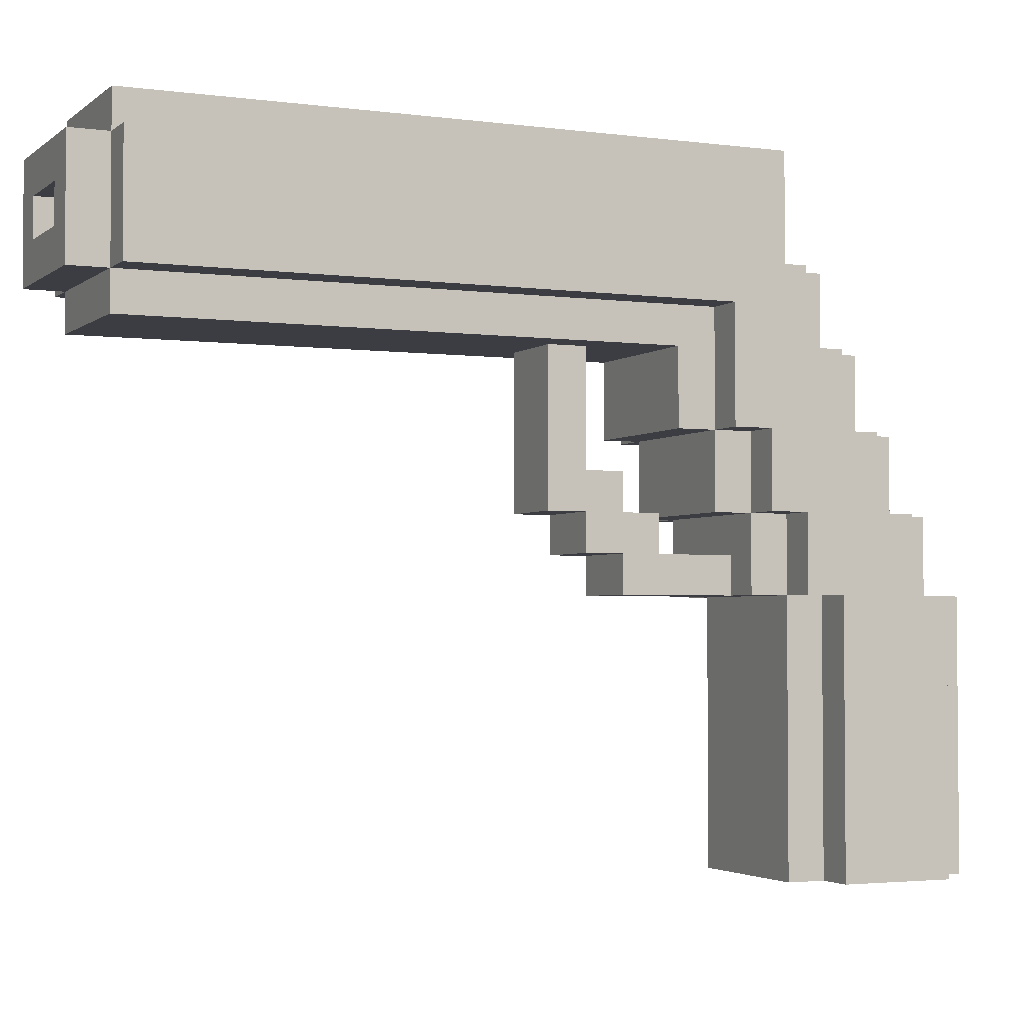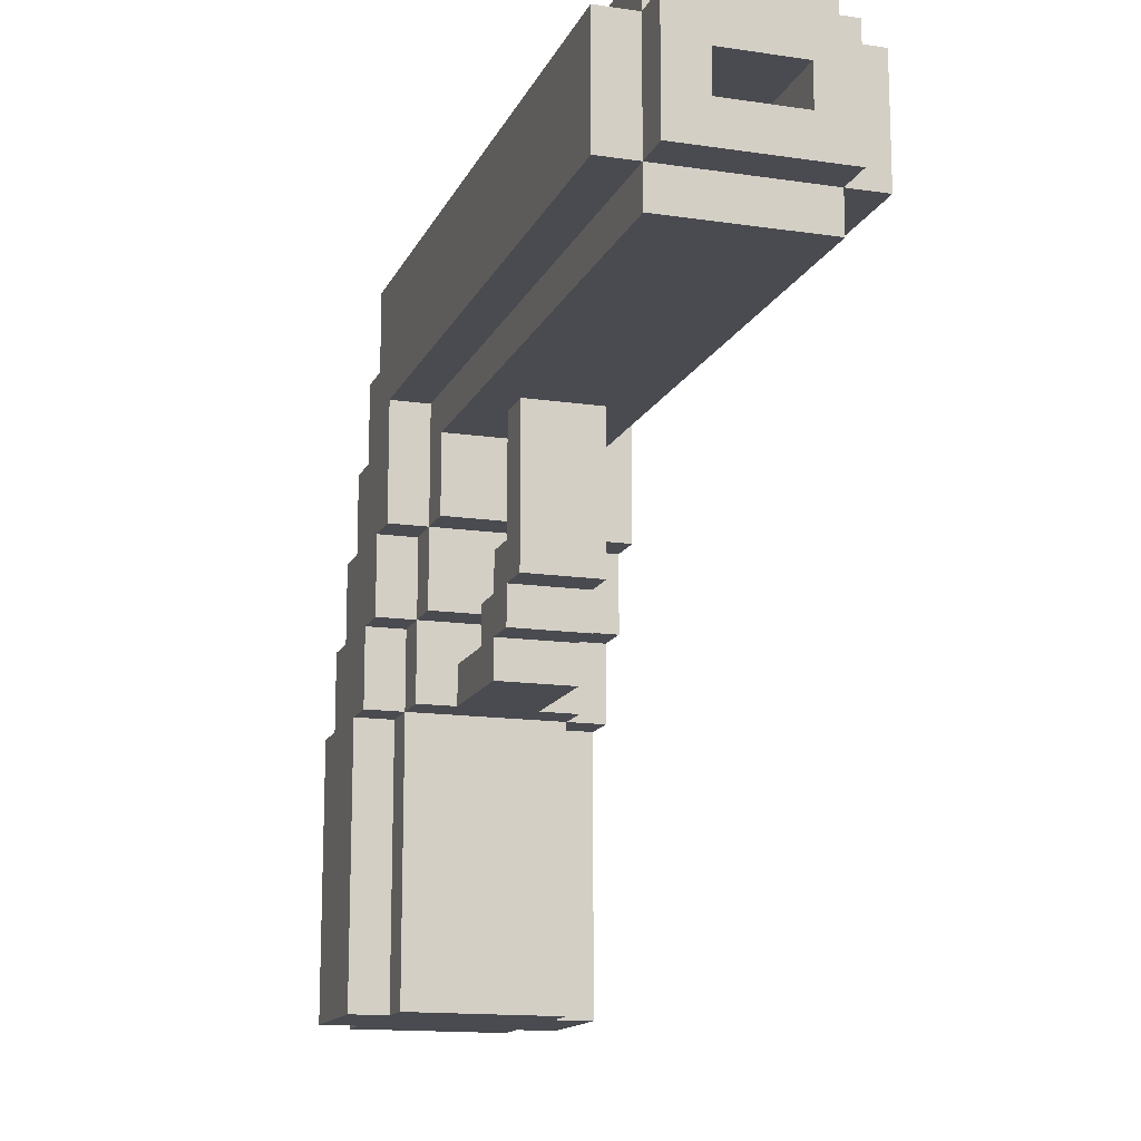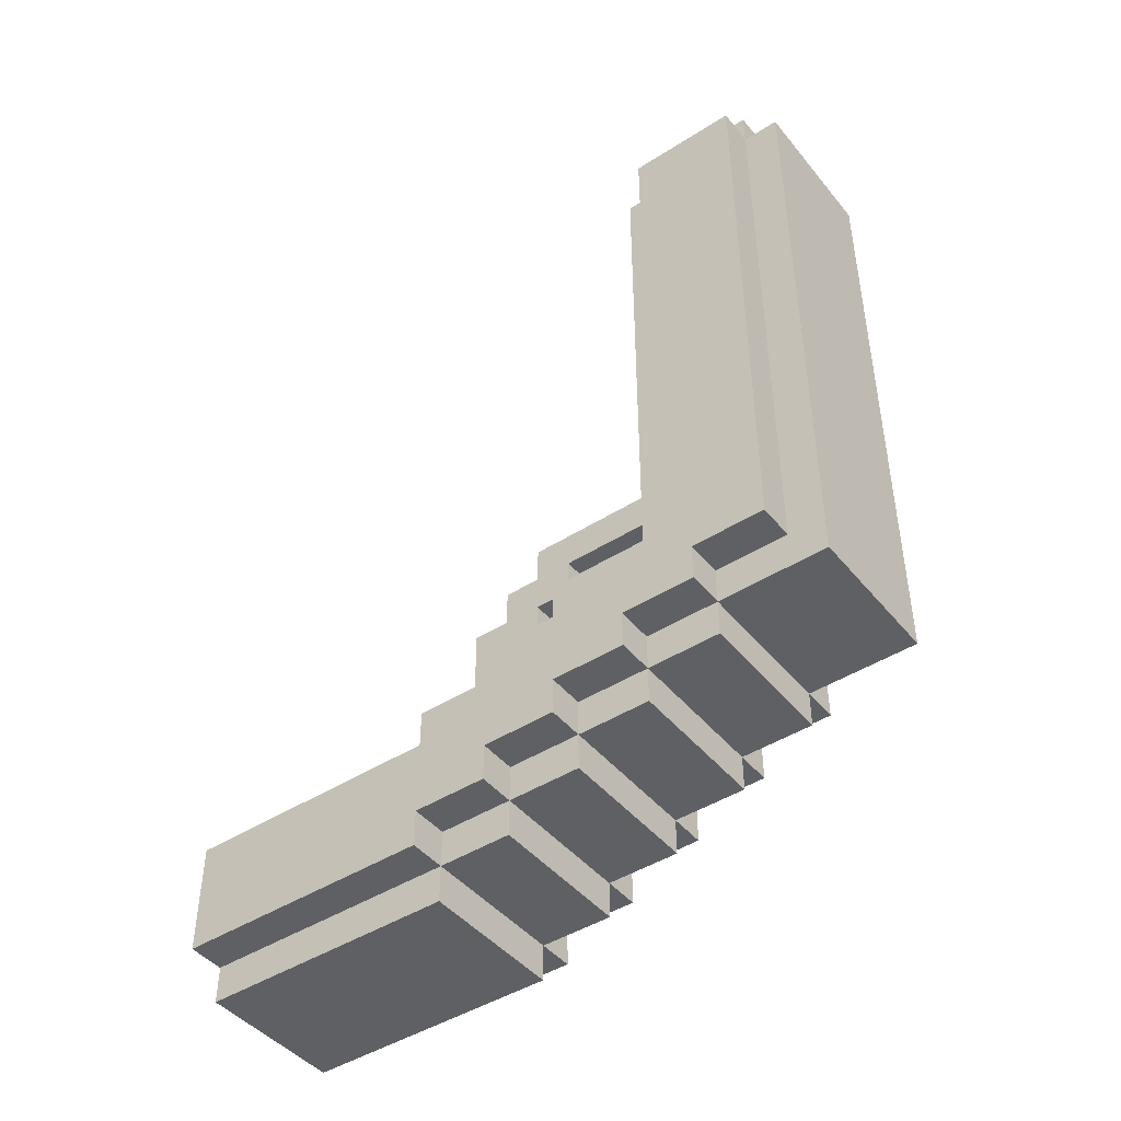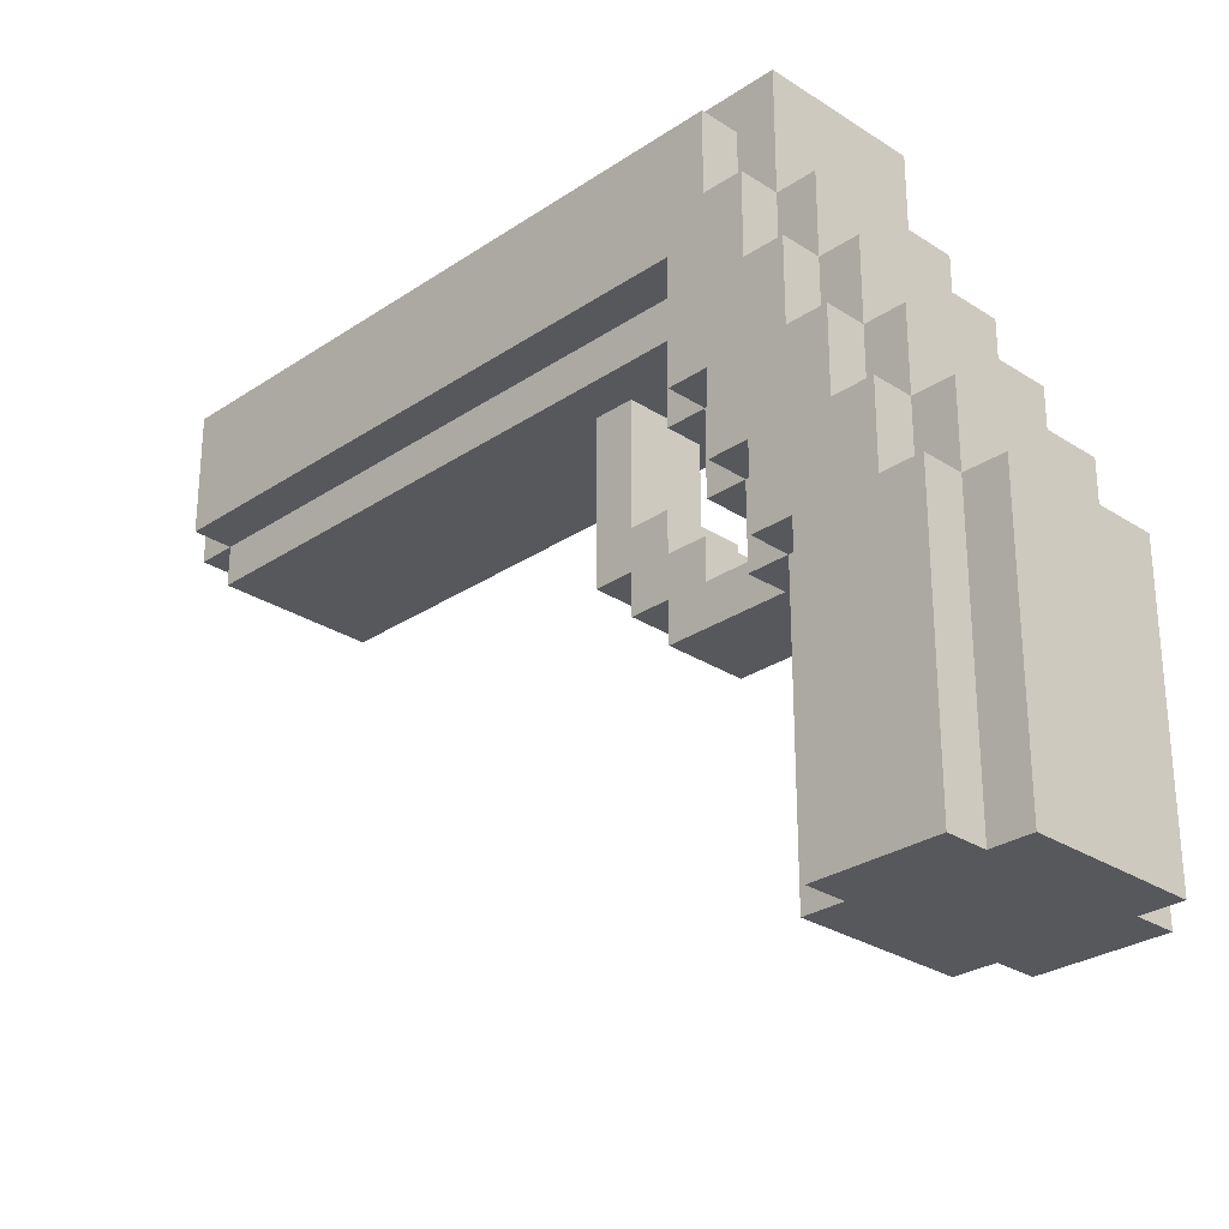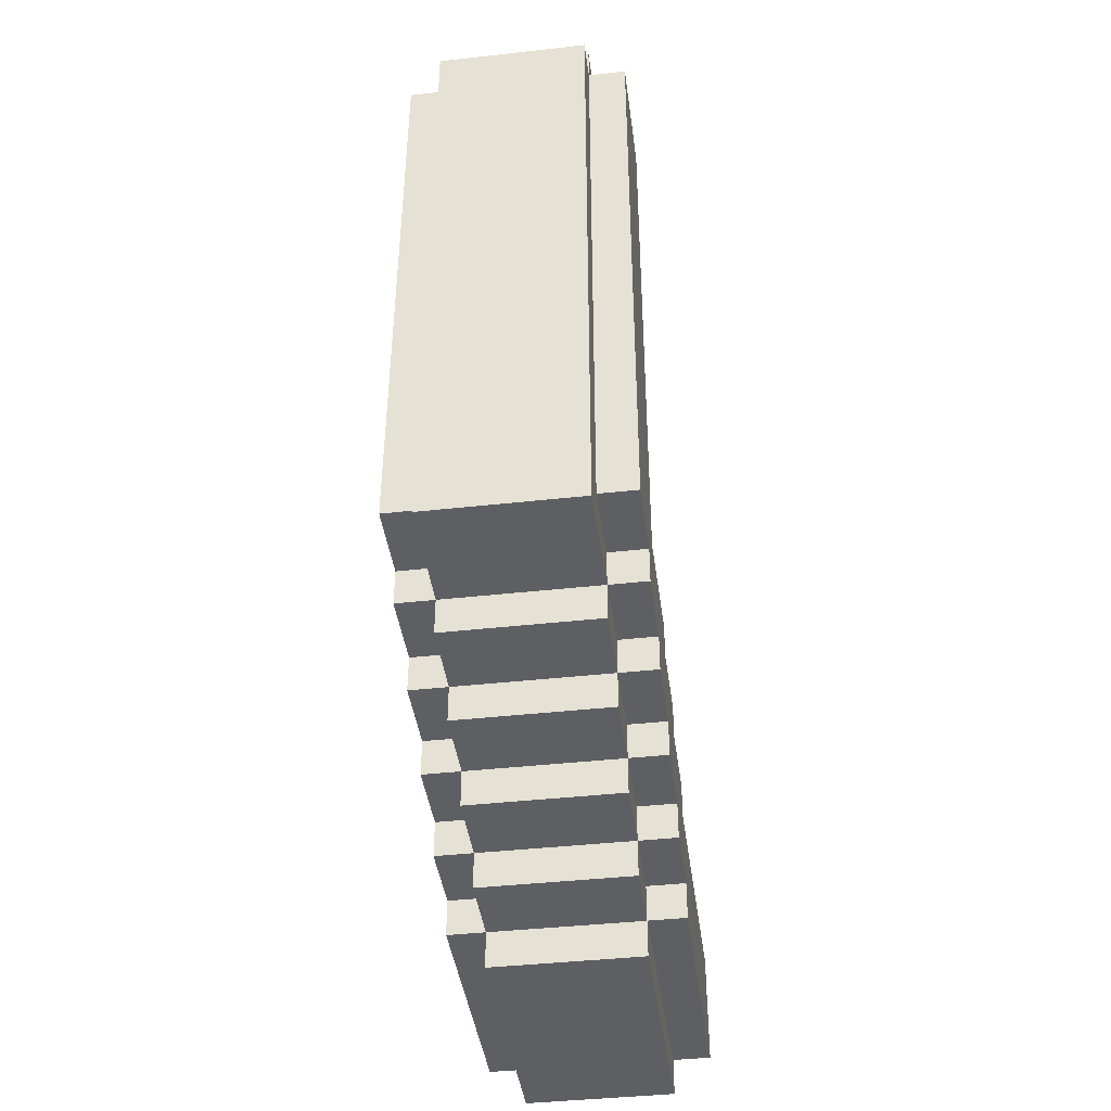
<metadata>
{"format":"obj","ext":"obj","renderer":"f3d","projection":"perspective","resolution":1024,"background":"white","views":[{"elev":-2.9,"azim":65.5,"up":"+Y"},{"elev":-14.5,"azim":-17.9,"up":"+Y"},{"elev":-44.9,"azim":126.5,"up":"+Z"},{"elev":-28.1,"azim":135.5,"up":"+Y"},{"elev":-42.0,"azim":-172.4,"up":"+Z"}]}
</metadata>
<code>
v -3 0 -6.5
v -3 0 -9.5
v -3 7 -5.5
v -3 7 -6.5
v -3 7 -8.5
v -3 7 -9.5
v -3 9 -4.5
v -3 9 -5.5
v -3 9 -7.5
v -3 9 -8.5
v -3 11 -3.5
v -3 11 -4.5
v -3 11 -6.5
v -3 11 -7.5
v -3 13 -5.5
v -3 13 -6.5
v -3 14 11.5
v -3 14 -3.5
v -3 15 -4.5
v -3 15 -5.5
v -3 17 11.5
v -3 17 -4.5
v -2 0 -5.5
v -2 0 -6.5
v -2 0 -9.5
v -2 0 -10.5
v -2 7 -4.5
v -2 7 -5.5
v -2 7 -6.5
v -2 7 -8.5
v -2 7 -9.5
v -2 7 -10.5
v -2 9 -3.5
v -2 9 -4.5
v -2 9 -5.5
v -2 9 -7.5
v -2 9 -8.5
v -2 9 -9.5
v -2 11 -2.5
v -2 11 -3.5
v -2 11 -4.5
v -2 11 -6.5
v -2 11 -7.5
v -2 11 -8.5
v -2 13 11.5
v -2 13 -2.5
v -2 13 -5.5
v -2 13 -6.5
v -2 13 -7.5
v -2 14 12.5
v -2 14 11.5
v -2 14 -3.5
v -2 15 -4.5
v -2 15 -5.5
v -2 15 -6.5
v -2 17 12.5
v -2 17 11.5
v -2 17 -4.5
v -2 18 11.5
v -2 18 -5.5
v -1 7 -1.5
v -1 7 -4.5
v -1 8 -0.5
v -1 8 -1.5
v -1 8 -2.5
v -1 8 -4.5
v -1 9 0.5
v -1 9 -0.5
v -1 9 -1.5
v -1 9 -2.5
v -1 10 -0.5
v -1 10 -1.5
v -1 13 0.5
v -1 13 -0.5
v 1 15 12.5
v 1 15 11.5
v 1 15 4.5
v 1 16 12.5
v 1 16 11.5
v 1 16 4.5
v -1 15 12.5
v -1 15 11.5
v -1 15 4.5
v -1 16 12.5
v -1 16 11.5
v -1 16 4.5
v 1 7 -1.5
v 1 7 -4.5
v 1 8 -0.5
v 1 8 -1.5
v 1 8 -2.5
v 1 8 -4.5
v 1 9 0.5
v 1 9 -0.5
v 1 9 -1.5
v 1 9 -2.5
v 1 10 -0.5
v 1 10 -1.5
v 1 13 0.5
v 1 13 -0.5
v 2 0 -5.5
v 2 0 -6.5
v 2 0 -9.5
v 2 0 -10.5
v 2 7 -4.5
v 2 7 -5.5
v 2 7 -6.5
v 2 7 -8.5
v 2 7 -9.5
v 2 7 -10.5
v 2 9 -3.5
v 2 9 -4.5
v 2 9 -5.5
v 2 9 -7.5
v 2 9 -8.5
v 2 9 -9.5
v 2 11 -2.5
v 2 11 -3.5
v 2 11 -4.5
v 2 11 -6.5
v 2 11 -7.5
v 2 11 -8.5
v 2 13 11.5
v 2 13 -2.5
v 2 13 -5.5
v 2 13 -6.5
v 2 13 -7.5
v 2 14 12.5
v 2 14 11.5
v 2 14 -3.5
v 2 15 -4.5
v 2 15 -5.5
v 2 15 -6.5
v 2 17 12.5
v 2 17 11.5
v 2 17 -4.5
v 2 18 11.5
v 2 18 -5.5
v 3 0 -6.5
v 3 0 -9.5
v 3 7 -5.5
v 3 7 -6.5
v 3 7 -8.5
v 3 7 -9.5
v 3 9 -4.5
v 3 9 -5.5
v 3 9 -7.5
v 3 9 -8.5
v 3 11 -3.5
v 3 11 -4.5
v 3 11 -6.5
v 3 11 -7.5
v 3 13 -5.5
v 3 13 -6.5
v 3 14 11.5
v 3 14 -3.5
v 3 15 -4.5
v 3 15 -5.5
v 3 17 11.5
v 3 17 -4.5
v -2 14 12.5
v -2 17 12.5
v -1 15 12.5
v -1 16 12.5
v 1 15 12.5
v 1 16 12.5
v 2 14 12.5
v 2 17 12.5
v -3 14 11.5
v -3 17 11.5
v -2 13 11.5
v -2 14 11.5
v -2 17 11.5
v -2 18 11.5
v 2 13 11.5
v 2 14 11.5
v 2 17 11.5
v 2 18 11.5
v 3 14 11.5
v 3 17 11.5
v -1 15 4.5
v -1 16 4.5
v 1 15 4.5
v 1 16 4.5
v -1 9 0.5
v -1 13 0.5
v 1 9 0.5
v 1 13 0.5
v -1 8 -0.5
v -1 9 -0.5
v 1 8 -0.5
v 1 9 -0.5
v -1 7 -1.5
v -1 8 -1.5
v 1 7 -1.5
v 1 8 -1.5
v -2 11 -2.5
v -2 13 -2.5
v 2 11 -2.5
v 2 13 -2.5
v -3 11 -3.5
v -3 14 -3.5
v -2 9 -3.5
v -2 11 -3.5
v -2 14 -3.5
v 2 9 -3.5
v 2 11 -3.5
v 2 14 -3.5
v 3 11 -3.5
v 3 14 -3.5
v -3 9 -4.5
v -3 11 -4.5
v -2 7 -4.5
v -2 9 -4.5
v -2 11 -4.5
v -1 7 -4.5
v -1 8 -4.5
v 1 7 -4.5
v 1 8 -4.5
v 2 7 -4.5
v 2 9 -4.5
v 2 11 -4.5
v 3 9 -4.5
v 3 11 -4.5
v -3 7 -5.5
v -3 9 -5.5
v -2 0 -5.5
v -2 7 -5.5
v -2 9 -5.5
v 2 0 -5.5
v 2 7 -5.5
v 2 9 -5.5
v 3 7 -5.5
v 3 9 -5.5
v -3 0 -6.5
v -3 7 -6.5
v -2 0 -6.5
v -2 7 -6.5
v 2 0 -6.5
v 2 7 -6.5
v 3 0 -6.5
v 3 7 -6.5
v -1 10 -0.5
v -1 13 -0.5
v 1 10 -0.5
v 1 13 -0.5
v -1 9 -1.5
v -1 10 -1.5
v 1 9 -1.5
v 1 10 -1.5
v -1 8 -2.5
v -1 9 -2.5
v 1 8 -2.5
v 1 9 -2.5
v -3 15 -4.5
v -3 17 -4.5
v -2 15 -4.5
v -2 17 -4.5
v 2 15 -4.5
v 2 17 -4.5
v 3 15 -4.5
v 3 17 -4.5
v -3 13 -5.5
v -3 15 -5.5
v -2 13 -5.5
v -2 15 -5.5
v -2 18 -5.5
v 2 13 -5.5
v 2 15 -5.5
v 2 18 -5.5
v 3 13 -5.5
v 3 15 -5.5
v -3 11 -6.5
v -3 13 -6.5
v -2 11 -6.5
v -2 13 -6.5
v -2 15 -6.5
v 2 11 -6.5
v 2 13 -6.5
v 2 15 -6.5
v 3 11 -6.5
v 3 13 -6.5
v -3 9 -7.5
v -3 11 -7.5
v -2 9 -7.5
v -2 11 -7.5
v -2 13 -7.5
v 2 9 -7.5
v 2 11 -7.5
v 2 13 -7.5
v 3 9 -7.5
v 3 11 -7.5
v -3 7 -8.5
v -3 9 -8.5
v -2 7 -8.5
v -2 9 -8.5
v -2 11 -8.5
v 2 7 -8.5
v 2 9 -8.5
v 2 11 -8.5
v 3 7 -8.5
v 3 9 -8.5
v -3 0 -9.5
v -3 7 -9.5
v -2 0 -9.5
v -2 7 -9.5
v -2 9 -9.5
v 2 0 -9.5
v 2 7 -9.5
v 2 9 -9.5
v 3 0 -9.5
v 3 7 -9.5
v -2 0 -10.5
v -2 7 -10.5
v 2 0 -10.5
v 2 7 -10.5
v -2 0 -5.5
v 2 0 -5.5
v -3 0 -6.5
v -2 0 -6.5
v 2 0 -6.5
v 3 0 -6.5
v -3 0 -9.5
v -2 0 -9.5
v 2 0 -9.5
v 3 0 -9.5
v -2 0 -10.5
v 2 0 -10.5
v -1 7 -1.5
v 1 7 -1.5
v -2 7 -4.5
v -1 7 -4.5
v 1 7 -4.5
v 2 7 -4.5
v -3 7 -5.5
v -2 7 -5.5
v 2 7 -5.5
v 3 7 -5.5
v -3 7 -6.5
v -2 7 -6.5
v 2 7 -6.5
v 3 7 -6.5
v -1 8 -0.5
v 1 8 -0.5
v -1 8 -1.5
v 1 8 -1.5
v -1 9 0.5
v 1 9 0.5
v -1 9 -0.5
v 1 9 -0.5
v -2 9 -3.5
v 2 9 -3.5
v -3 9 -4.5
v -2 9 -4.5
v 2 9 -4.5
v 3 9 -4.5
v -3 9 -5.5
v -2 9 -5.5
v 2 9 -5.5
v 3 9 -5.5
v -2 11 -2.5
v 2 11 -2.5
v -3 11 -3.5
v -2 11 -3.5
v 2 11 -3.5
v 3 11 -3.5
v -3 11 -4.5
v -2 11 -4.5
v 2 11 -4.5
v 3 11 -4.5
v -2 13 11.5
v 2 13 11.5
v -1 13 0.5
v 1 13 0.5
v -1 13 -0.5
v 1 13 -0.5
v -2 13 -2.5
v 2 13 -2.5
v -2 14 12.5
v 2 14 12.5
v -3 14 11.5
v -2 14 11.5
v 2 14 11.5
v 3 14 11.5
v -3 14 -3.5
v -2 14 -3.5
v 2 14 -3.5
v 3 14 -3.5
v -1 16 12.5
v 1 16 12.5
v -1 16 11.5
v 1 16 11.5
v -1 16 4.5
v 1 16 4.5
v -3 7 -8.5
v -2 7 -8.5
v 2 7 -8.5
v 3 7 -8.5
v -3 7 -9.5
v -2 7 -9.5
v 2 7 -9.5
v 3 7 -9.5
v -2 7 -10.5
v 2 7 -10.5
v -1 8 -2.5
v 1 8 -2.5
v -1 8 -4.5
v 1 8 -4.5
v -1 9 -1.5
v 1 9 -1.5
v -1 9 -2.5
v 1 9 -2.5
v -3 9 -7.5
v -2 9 -7.5
v 2 9 -7.5
v 3 9 -7.5
v -3 9 -8.5
v -2 9 -8.5
v 2 9 -8.5
v 3 9 -8.5
v -2 9 -9.5
v 2 9 -9.5
v -1 10 -0.5
v 1 10 -0.5
v -1 10 -1.5
v 1 10 -1.5
v -3 11 -6.5
v -2 11 -6.5
v 2 11 -6.5
v 3 11 -6.5
v -3 11 -7.5
v -2 11 -7.5
v 2 11 -7.5
v 3 11 -7.5
v -2 11 -8.5
v 2 11 -8.5
v -3 13 -5.5
v -2 13 -5.5
v 2 13 -5.5
v 3 13 -5.5
v -3 13 -6.5
v -2 13 -6.5
v 2 13 -6.5
v 3 13 -6.5
v -2 13 -7.5
v 2 13 -7.5
v -1 15 12.5
v 1 15 12.5
v -1 15 11.5
v 1 15 11.5
v -1 15 4.5
v 1 15 4.5
v -3 15 -4.5
v -2 15 -4.5
v 2 15 -4.5
v 3 15 -4.5
v -3 15 -5.5
v -2 15 -5.5
v 2 15 -5.5
v 3 15 -5.5
v -2 15 -6.5
v 2 15 -6.5
v -2 17 12.5
v 2 17 12.5
v -3 17 11.5
v -2 17 11.5
v 2 17 11.5
v 3 17 11.5
v -3 17 -4.5
v -2 17 -4.5
v 2 17 -4.5
v 3 17 -4.5
v -2 18 11.5
v 2 18 11.5
v -2 18 -5.5
v 2 18 -5.5
f 4 2 1
f 5 2 4
f 6 2 5
f 8 4 3
f 8 5 4
f 9 5 8
f 10 5 9
f 12 8 7
f 12 9 8
f 13 9 12
f 14 9 13
f 15 12 11
f 15 13 12
f 16 13 15
f 18 15 11
f 19 15 18
f 19 18 17
f 20 15 19
f 21 19 17
f 22 19 21
f 28 24 23
f 29 24 28
f 31 26 25
f 32 26 31
f 34 28 27
f 35 28 34
f 37 31 30
f 38 31 37
f 40 34 33
f 41 34 40
f 43 37 36
f 44 37 43
f 46 40 39
f 48 43 42
f 49 43 48
f 51 46 45
f 52 40 46
f 52 46 51
f 54 48 47
f 55 48 54
f 56 51 50
f 57 51 56
f 58 54 53
f 59 58 57
f 60 54 58
f 60 58 59
f 64 62 61
f 65 62 64
f 66 62 65
f 68 64 63
f 68 65 64
f 69 65 68
f 70 65 69
f 71 68 67
f 71 69 68
f 72 69 71
f 73 71 67
f 74 71 73
f 78 76 75
f 79 77 76
f 79 76 78
f 80 77 79
f 81 82 84
f 82 83 85
f 84 82 85
f 85 83 86
f 87 88 90
f 90 88 91
f 91 88 92
f 89 90 94
f 90 91 94
f 94 91 95
f 95 91 96
f 93 94 97
f 94 95 97
f 97 95 98
f 93 97 99
f 99 97 100
f 101 102 106
f 106 102 107
f 103 104 109
f 109 104 110
f 105 106 112
f 112 106 113
f 108 109 115
f 115 109 116
f 111 112 118
f 118 112 119
f 114 115 121
f 121 115 122
f 117 118 124
f 120 121 126
f 126 121 127
f 123 124 129
f 124 118 130
f 129 124 130
f 125 126 132
f 132 126 133
f 128 129 134
f 134 129 135
f 131 132 136
f 135 136 137
f 136 132 138
f 137 136 138
f 139 140 142
f 142 140 143
f 143 140 144
f 141 142 146
f 142 143 146
f 146 143 147
f 147 143 148
f 145 146 150
f 146 147 150
f 150 147 151
f 151 147 152
f 149 150 153
f 150 151 153
f 153 151 154
f 149 153 156
f 156 153 157
f 155 156 157
f 157 153 158
f 155 157 159
f 159 157 160
f 163 162 161
f 164 162 163
f 165 163 161
f 166 162 164
f 167 165 161
f 167 166 165
f 168 162 166
f 168 166 167
f 172 170 169
f 173 170 172
f 175 172 171
f 176 172 175
f 177 174 173
f 178 174 177
f 179 177 176
f 180 177 179
f 183 182 181
f 184 182 183
f 187 186 185
f 188 186 187
f 191 190 189
f 192 190 191
f 195 194 193
f 196 194 195
f 199 198 197
f 200 198 199
f 204 202 201
f 205 202 204
f 206 204 203
f 207 204 206
f 209 208 207
f 210 208 209
f 214 212 211
f 215 212 214
f 216 214 213
f 217 214 216
f 219 214 217
f 220 219 218
f 221 214 219
f 221 219 220
f 223 222 221
f 224 222 223
f 228 226 225
f 229 226 228
f 230 228 227
f 231 228 230
f 233 232 231
f 234 232 233
f 237 236 235
f 238 236 237
f 241 240 239
f 242 240 241
f 243 244 245
f 245 244 246
f 247 248 249
f 249 248 250
f 251 252 253
f 253 252 254
f 255 256 257
f 257 256 258
f 259 260 261
f 261 260 262
f 263 264 265
f 265 264 266
f 266 267 269
f 269 267 270
f 268 269 271
f 271 269 272
f 273 274 275
f 275 274 276
f 276 277 279
f 279 277 280
f 278 279 281
f 281 279 282
f 283 284 285
f 285 284 286
f 286 287 289
f 289 287 290
f 288 289 291
f 291 289 292
f 293 294 295
f 295 294 296
f 296 297 299
f 299 297 300
f 298 299 301
f 301 299 302
f 303 304 305
f 305 304 306
f 306 307 309
f 309 307 310
f 308 309 311
f 311 309 312
f 313 314 315
f 315 314 316
f 320 318 317
f 321 318 320
f 323 320 319
f 323 322 321
f 323 321 320
f 324 322 323
f 325 322 324
f 326 322 325
f 327 325 324
f 328 325 327
f 332 330 329
f 333 330 332
f 336 332 331
f 336 334 333
f 336 333 332
f 337 334 336
f 339 336 335
f 340 336 339
f 341 338 337
f 342 338 341
f 345 344 343
f 346 344 345
f 349 348 347
f 350 348 349
f 354 352 351
f 355 352 354
f 357 354 353
f 358 354 357
f 359 356 355
f 360 356 359
f 364 362 361
f 365 362 364
f 367 364 363
f 368 364 367
f 369 366 365
f 370 366 369
f 373 372 371
f 374 372 373
f 375 373 371
f 376 372 374
f 377 375 371
f 377 376 375
f 378 372 376
f 378 376 377
f 382 380 379
f 383 380 382
f 385 382 381
f 386 382 385
f 387 384 383
f 388 384 387
f 391 390 389
f 392 390 391
f 393 392 391
f 394 392 393
f 395 396 399
f 399 396 400
f 397 398 401
f 401 398 402
f 400 401 403
f 403 401 404
f 405 406 407
f 407 406 408
f 409 410 411
f 411 410 412
f 413 414 417
f 417 414 418
f 415 416 419
f 419 416 420
f 418 419 421
f 421 419 422
f 423 424 425
f 425 424 426
f 427 428 431
f 431 428 432
f 429 430 433
f 433 430 434
f 432 433 435
f 435 433 436
f 437 438 441
f 441 438 442
f 439 440 443
f 443 440 444
f 442 443 445
f 445 443 446
f 447 448 449
f 449 448 450
f 449 450 451
f 451 450 452
f 453 454 457
f 457 454 458
f 455 456 459
f 459 456 460
f 458 459 461
f 461 459 462
f 463 464 466
f 466 464 467
f 465 466 469
f 469 466 470
f 467 468 471
f 471 468 472
f 473 474 475
f 475 474 476

</code>
